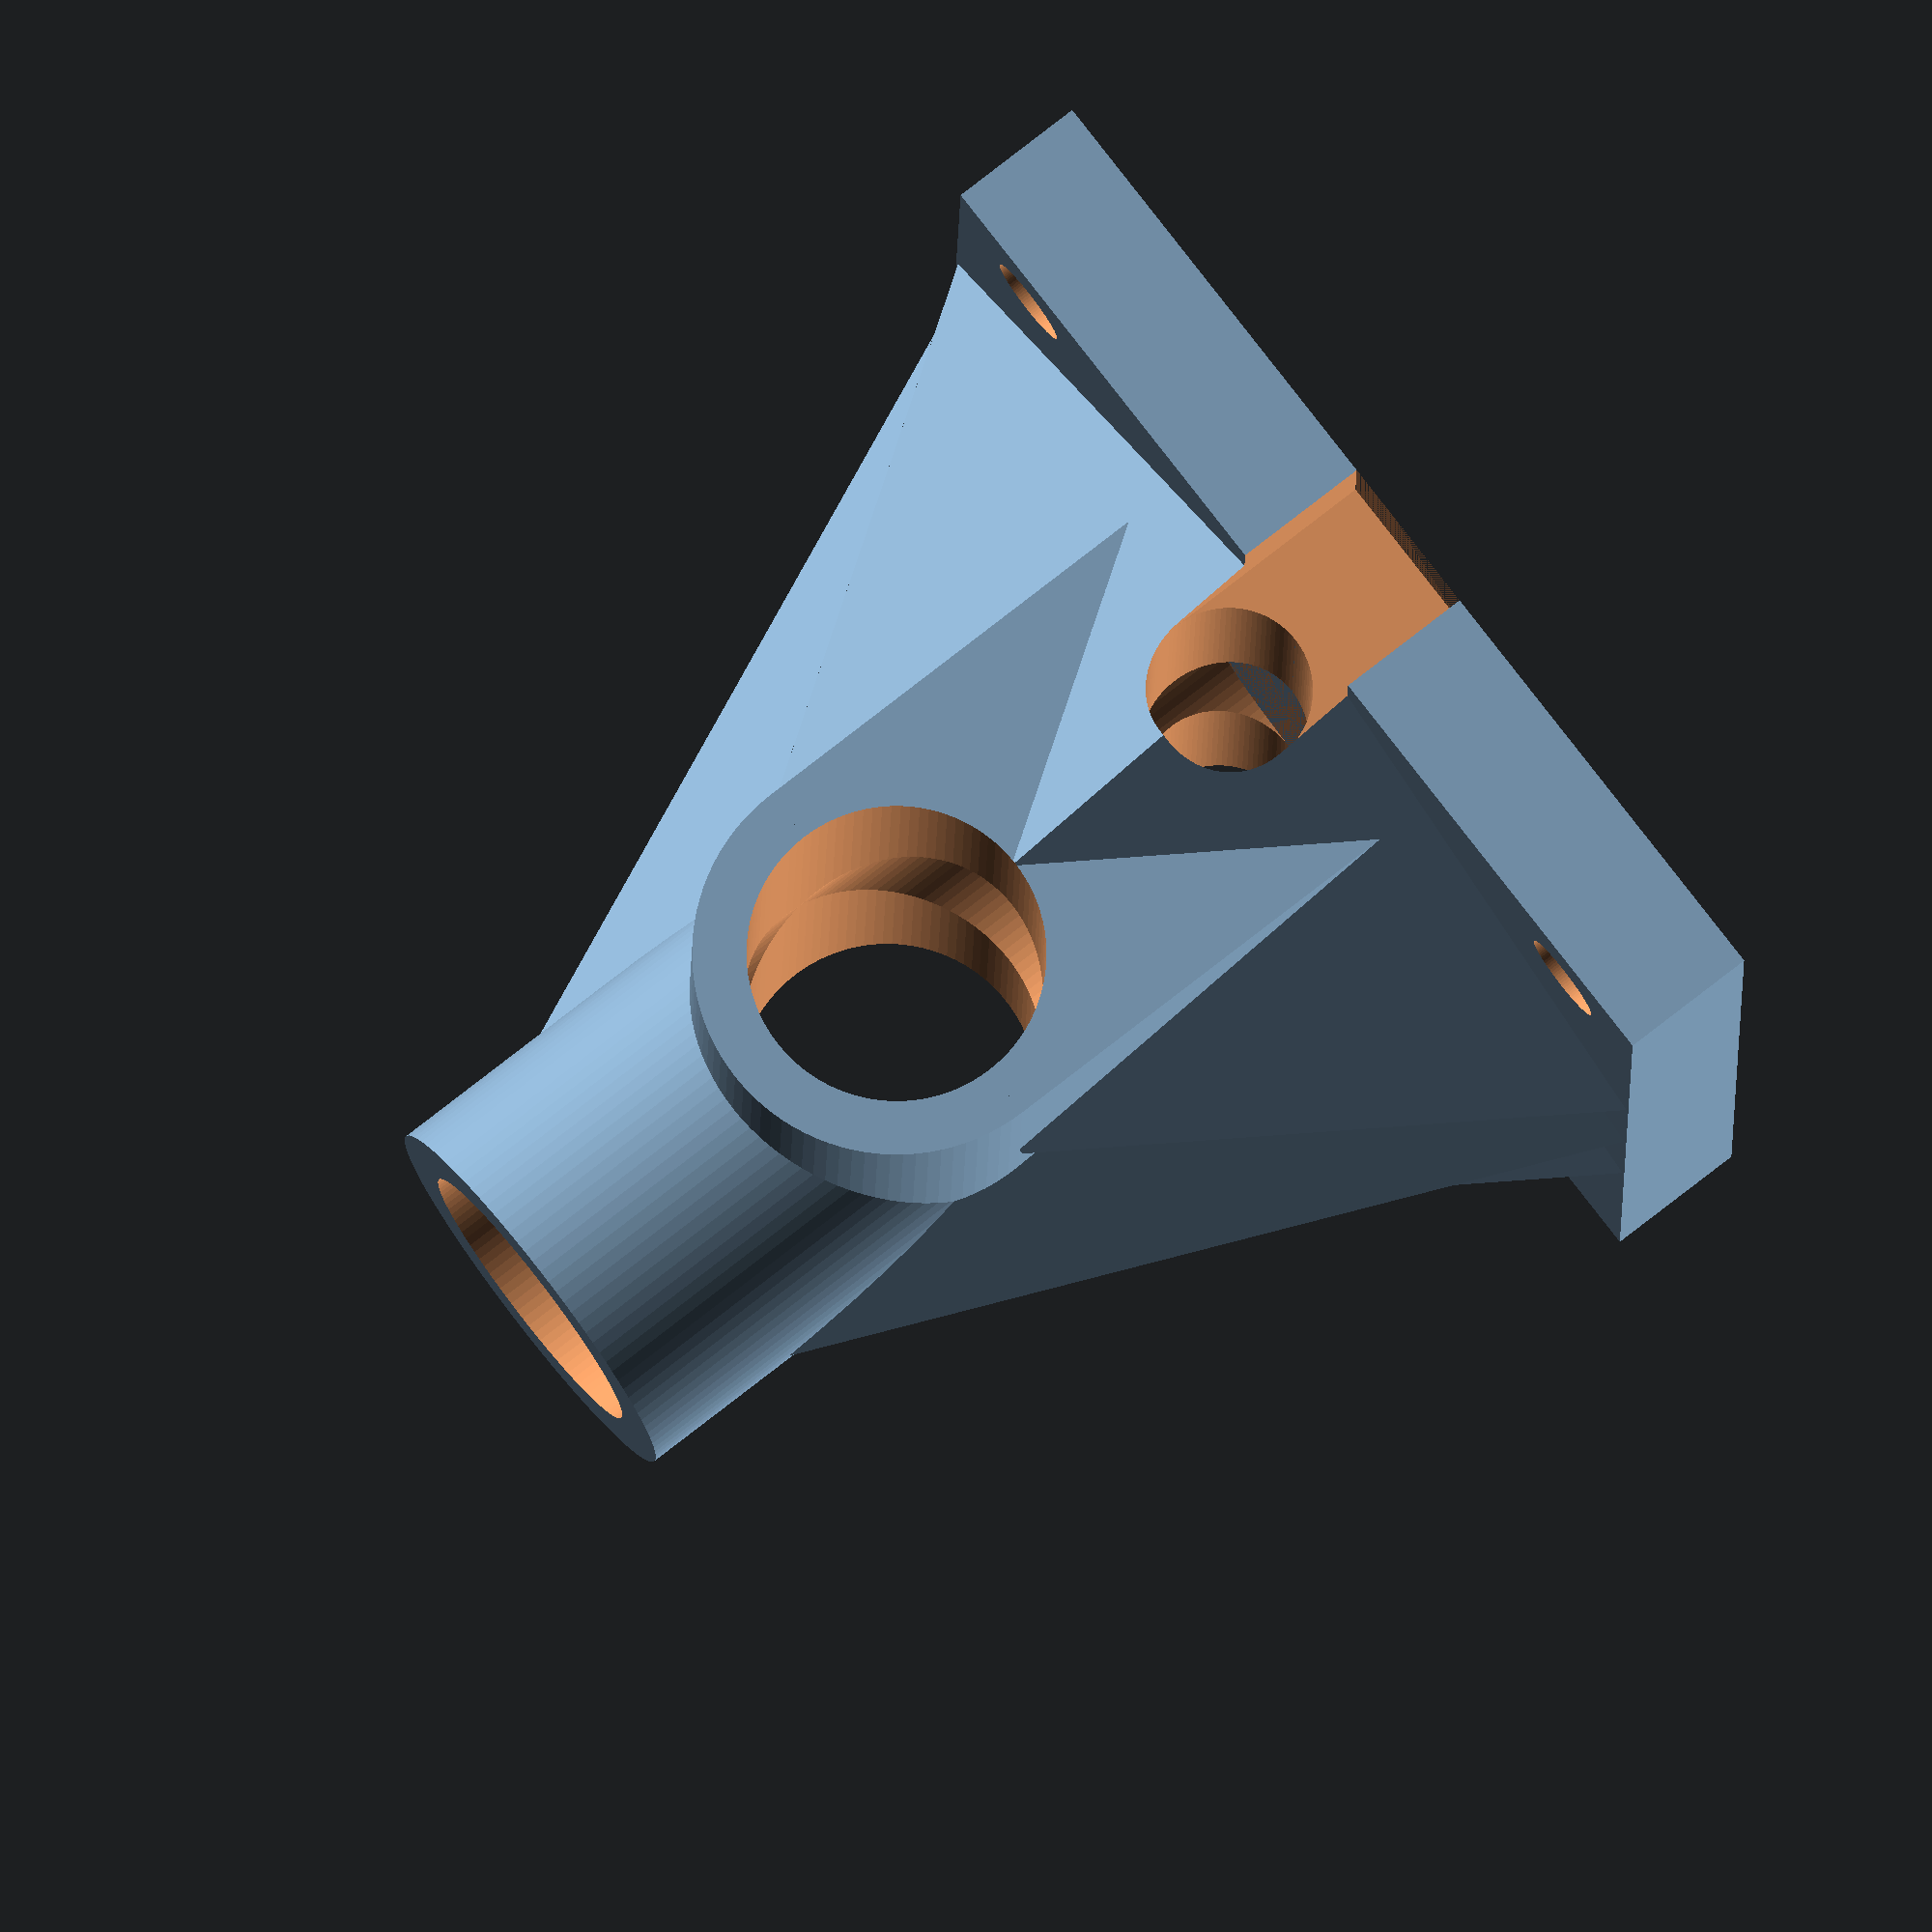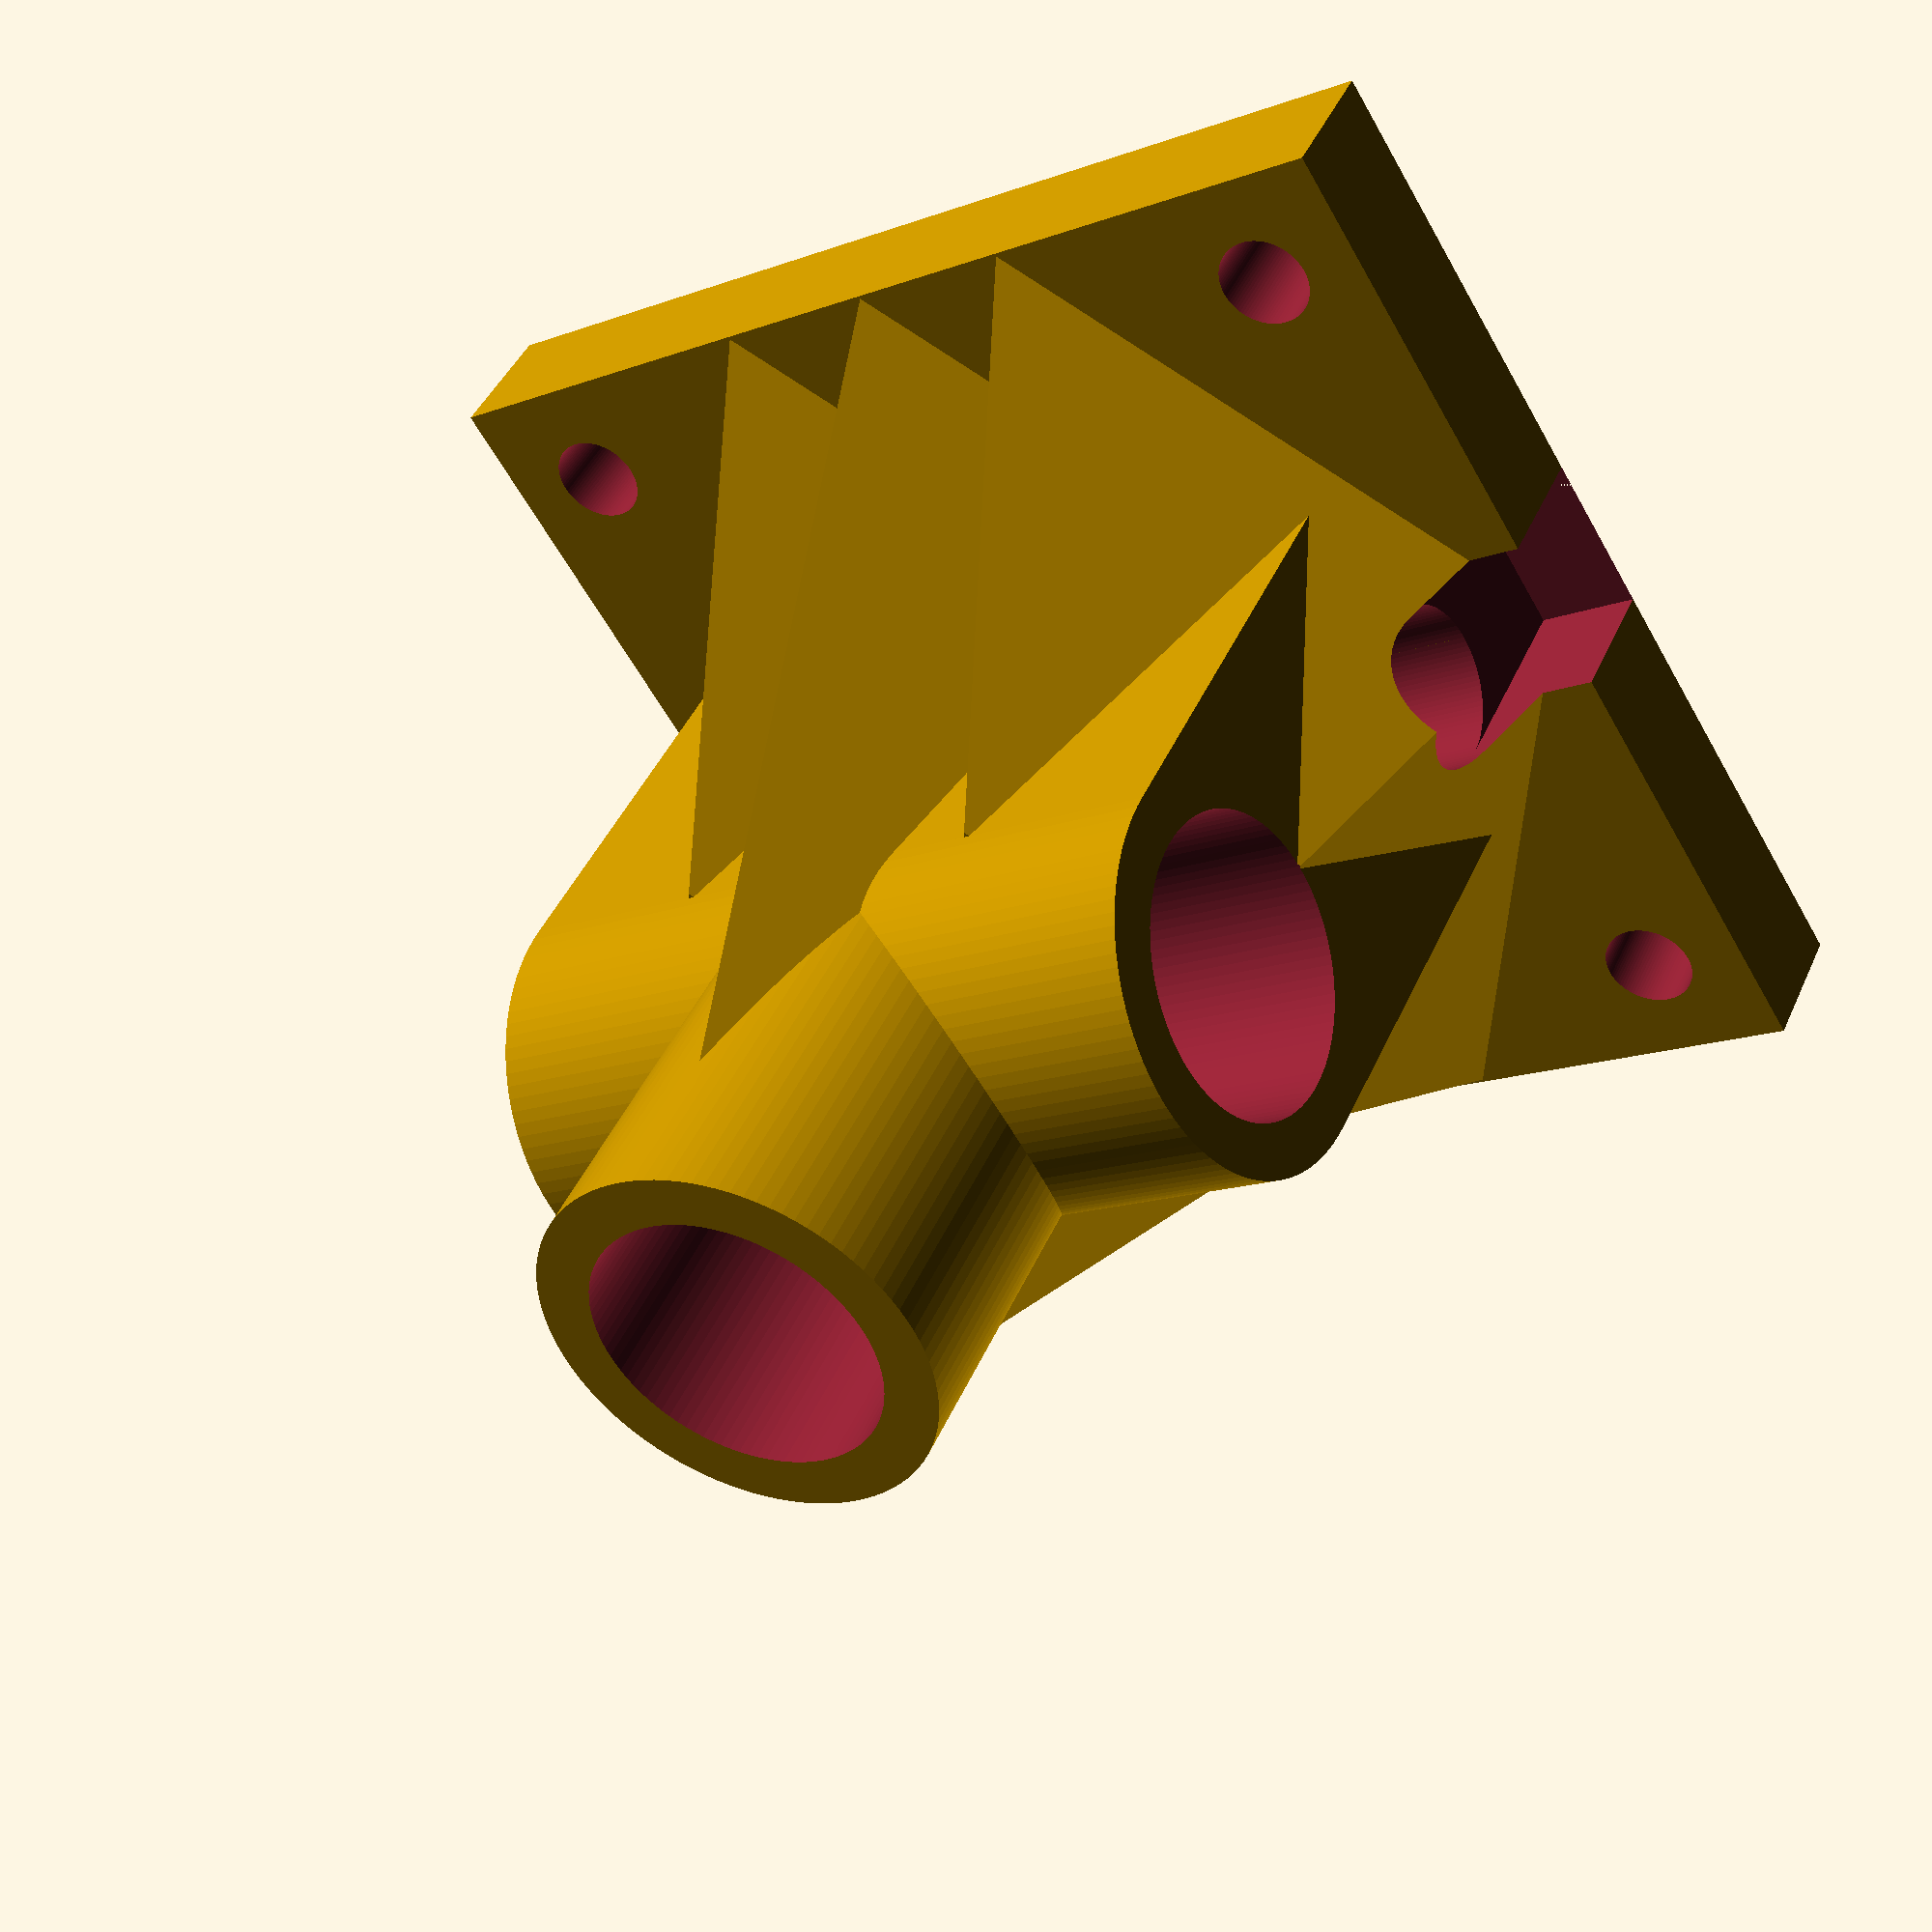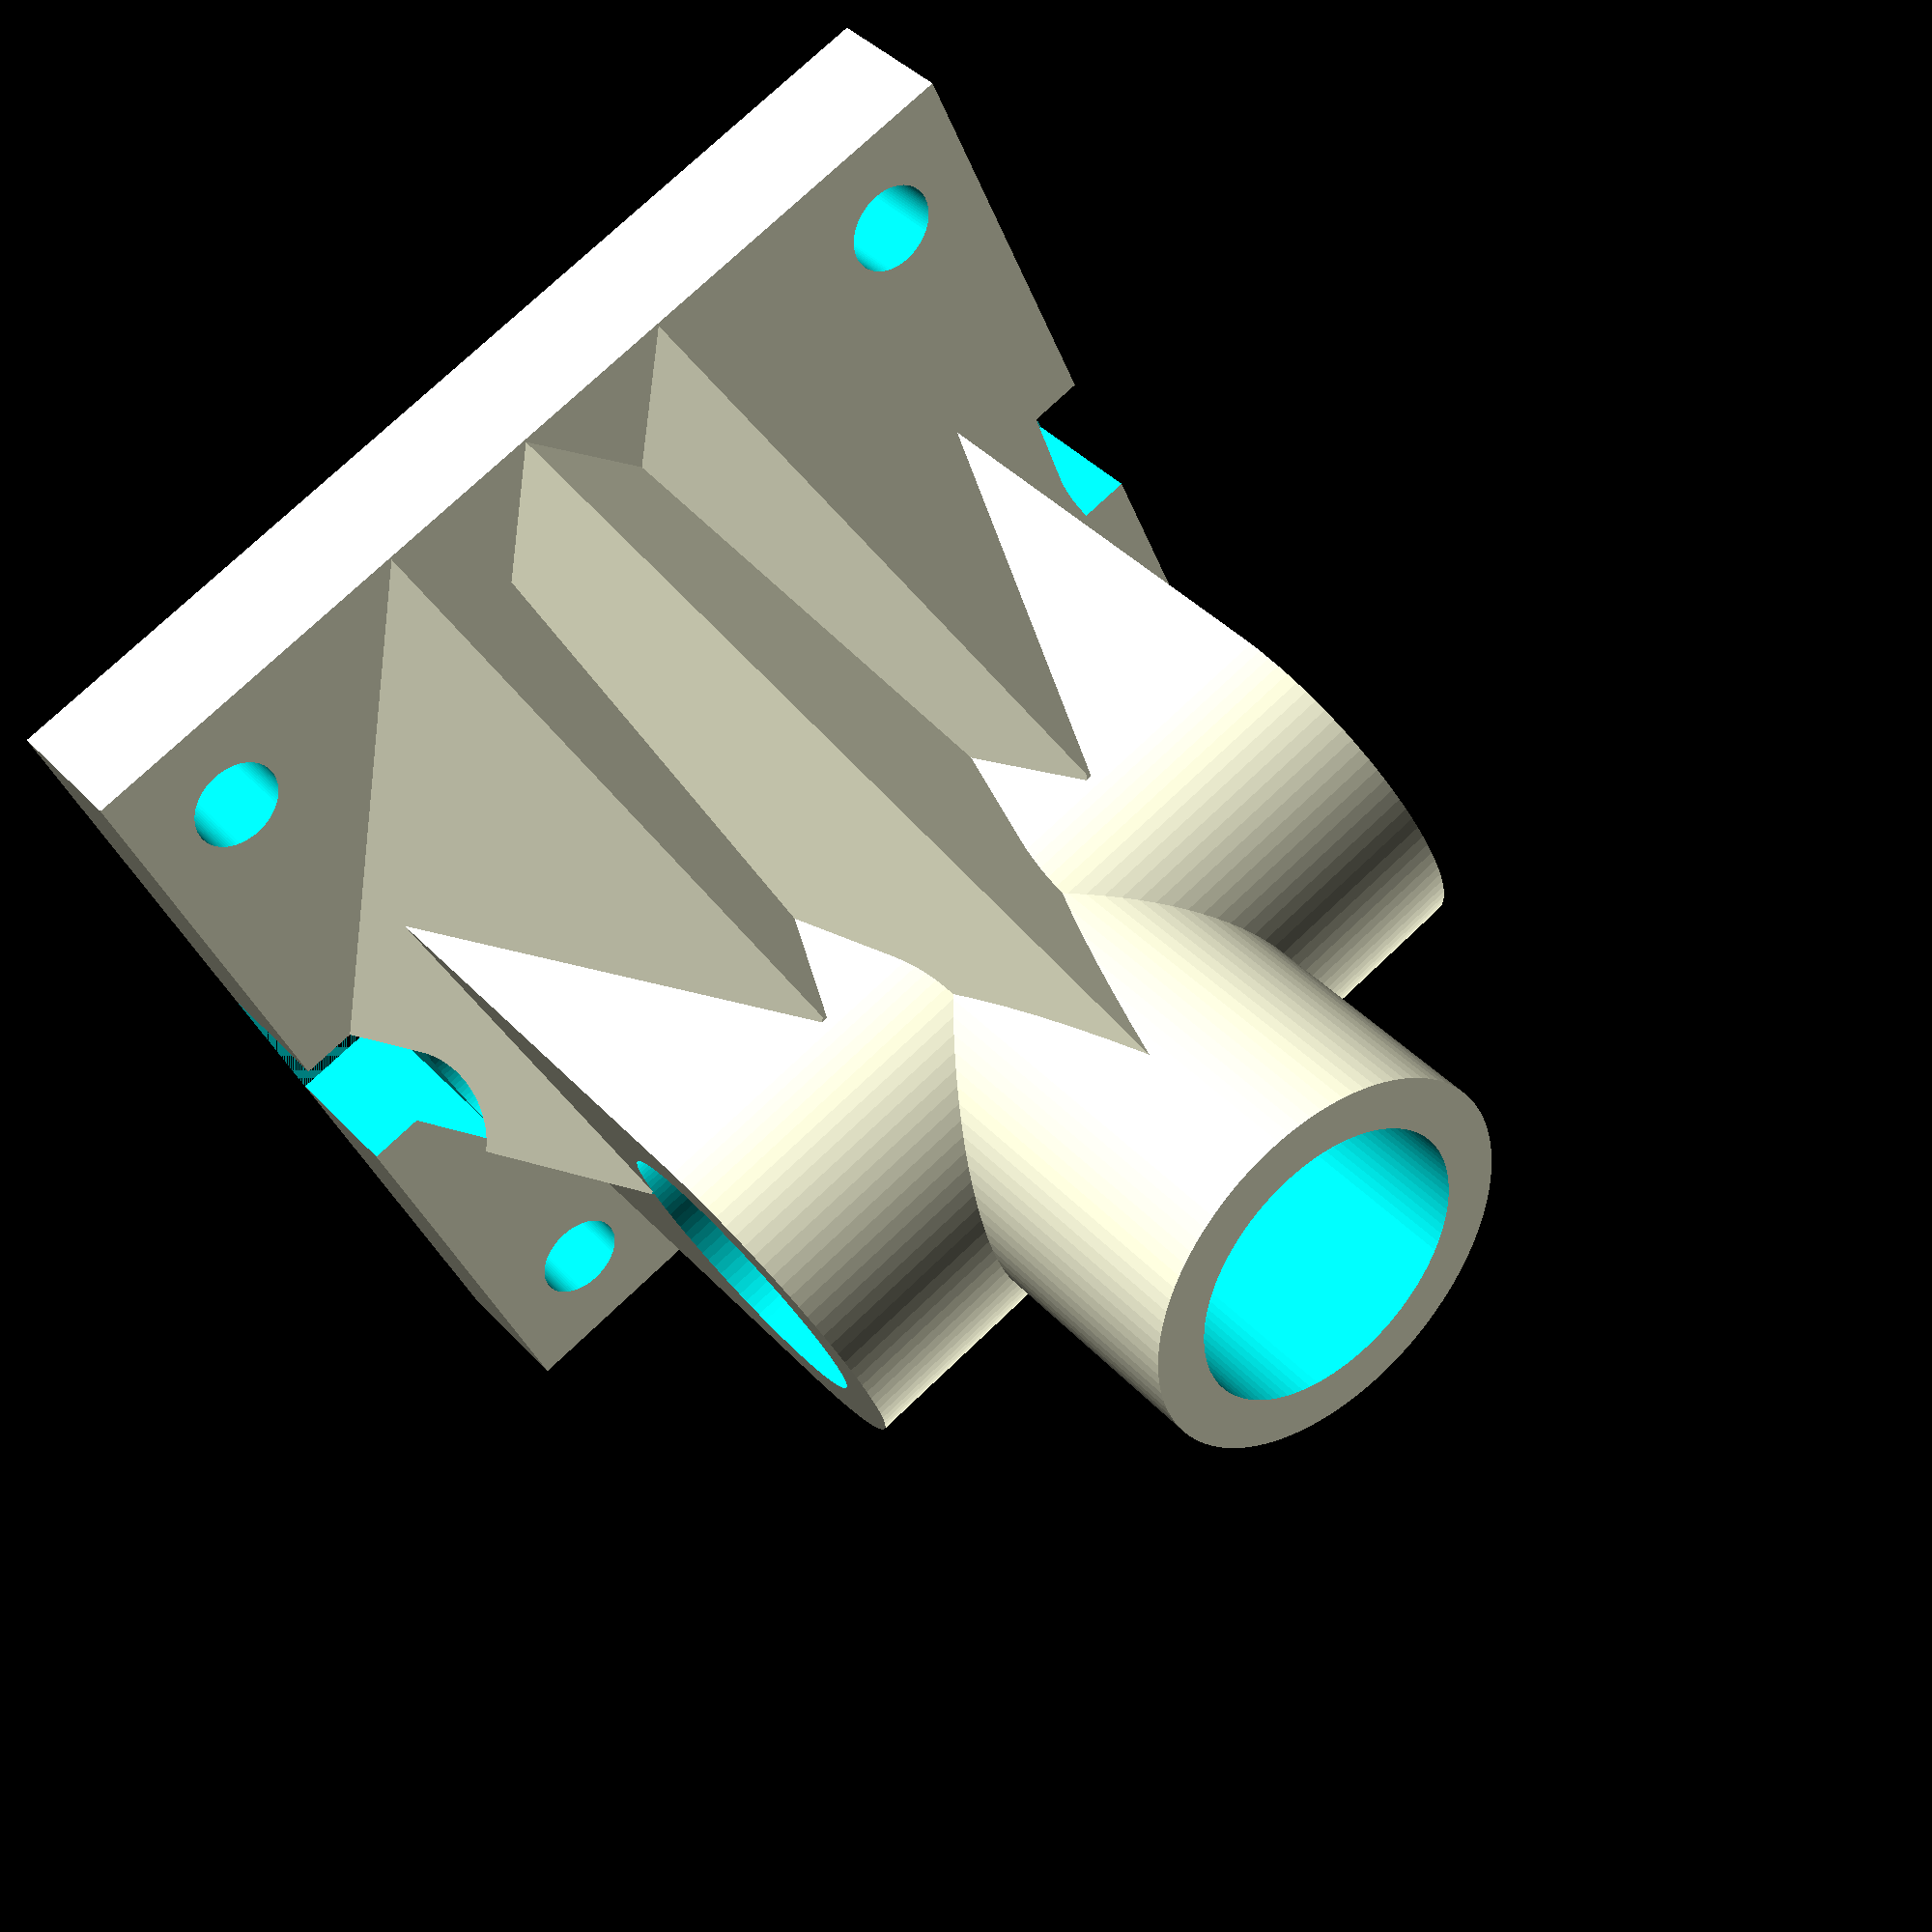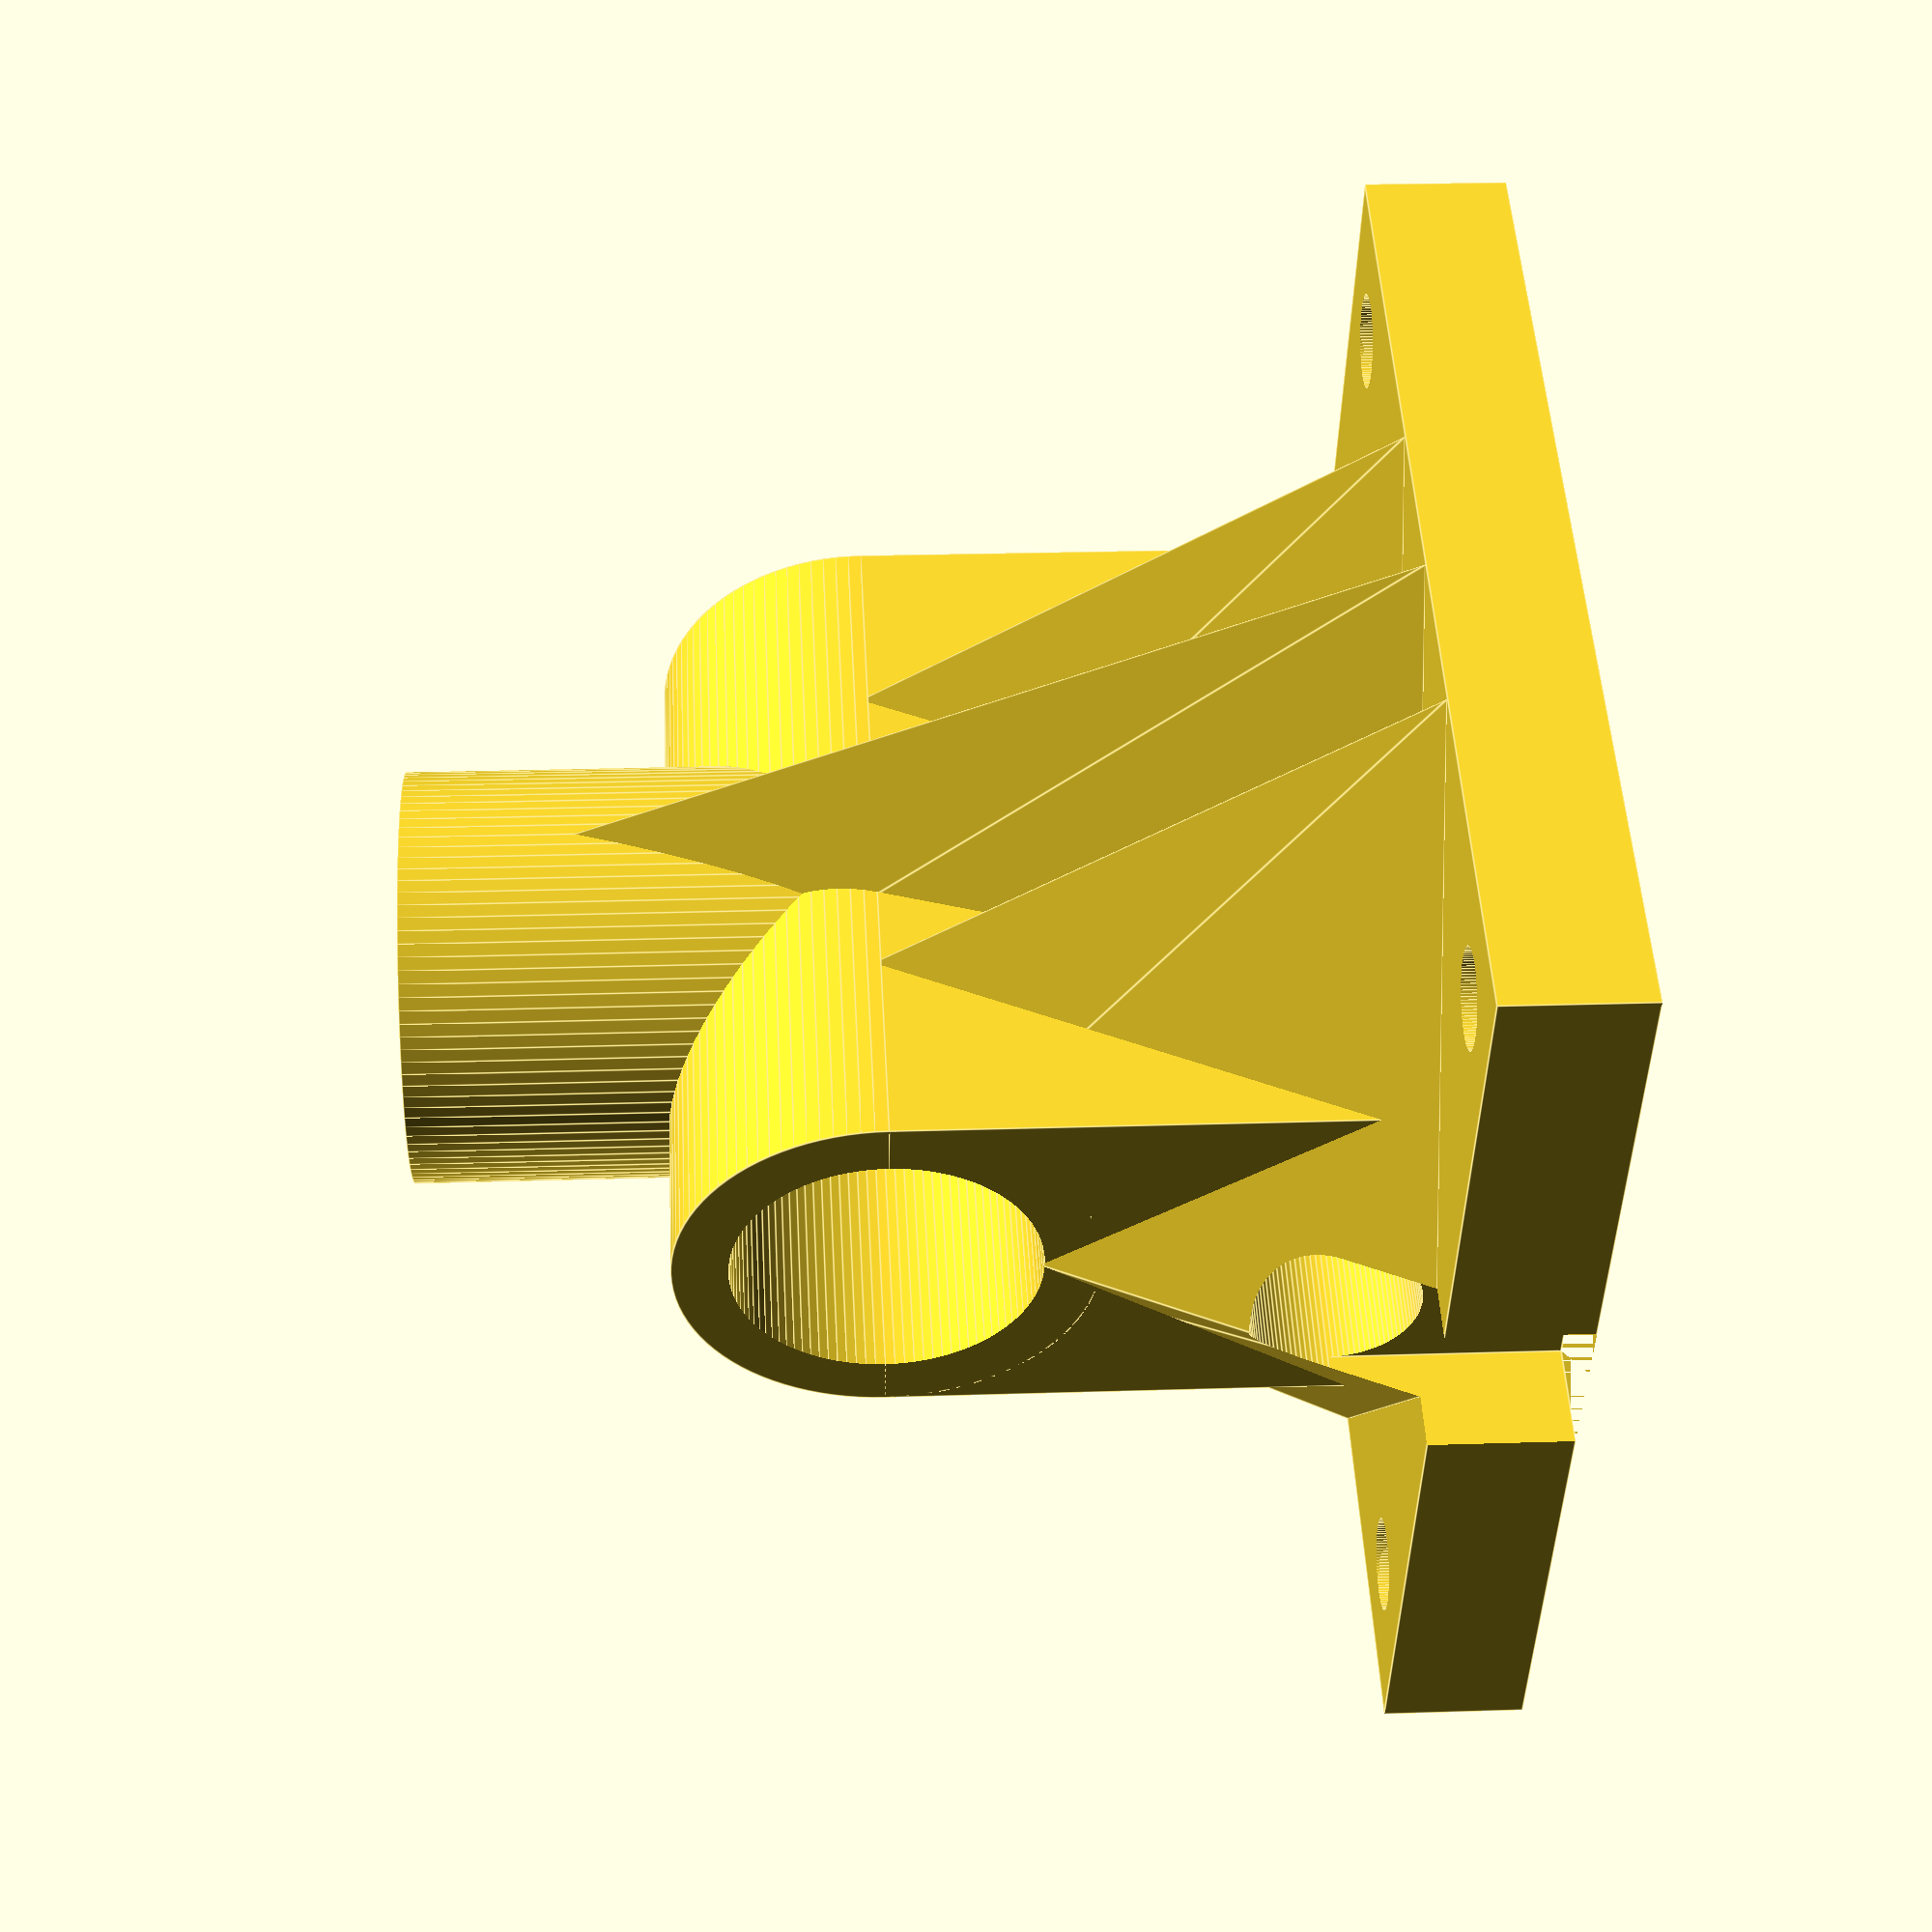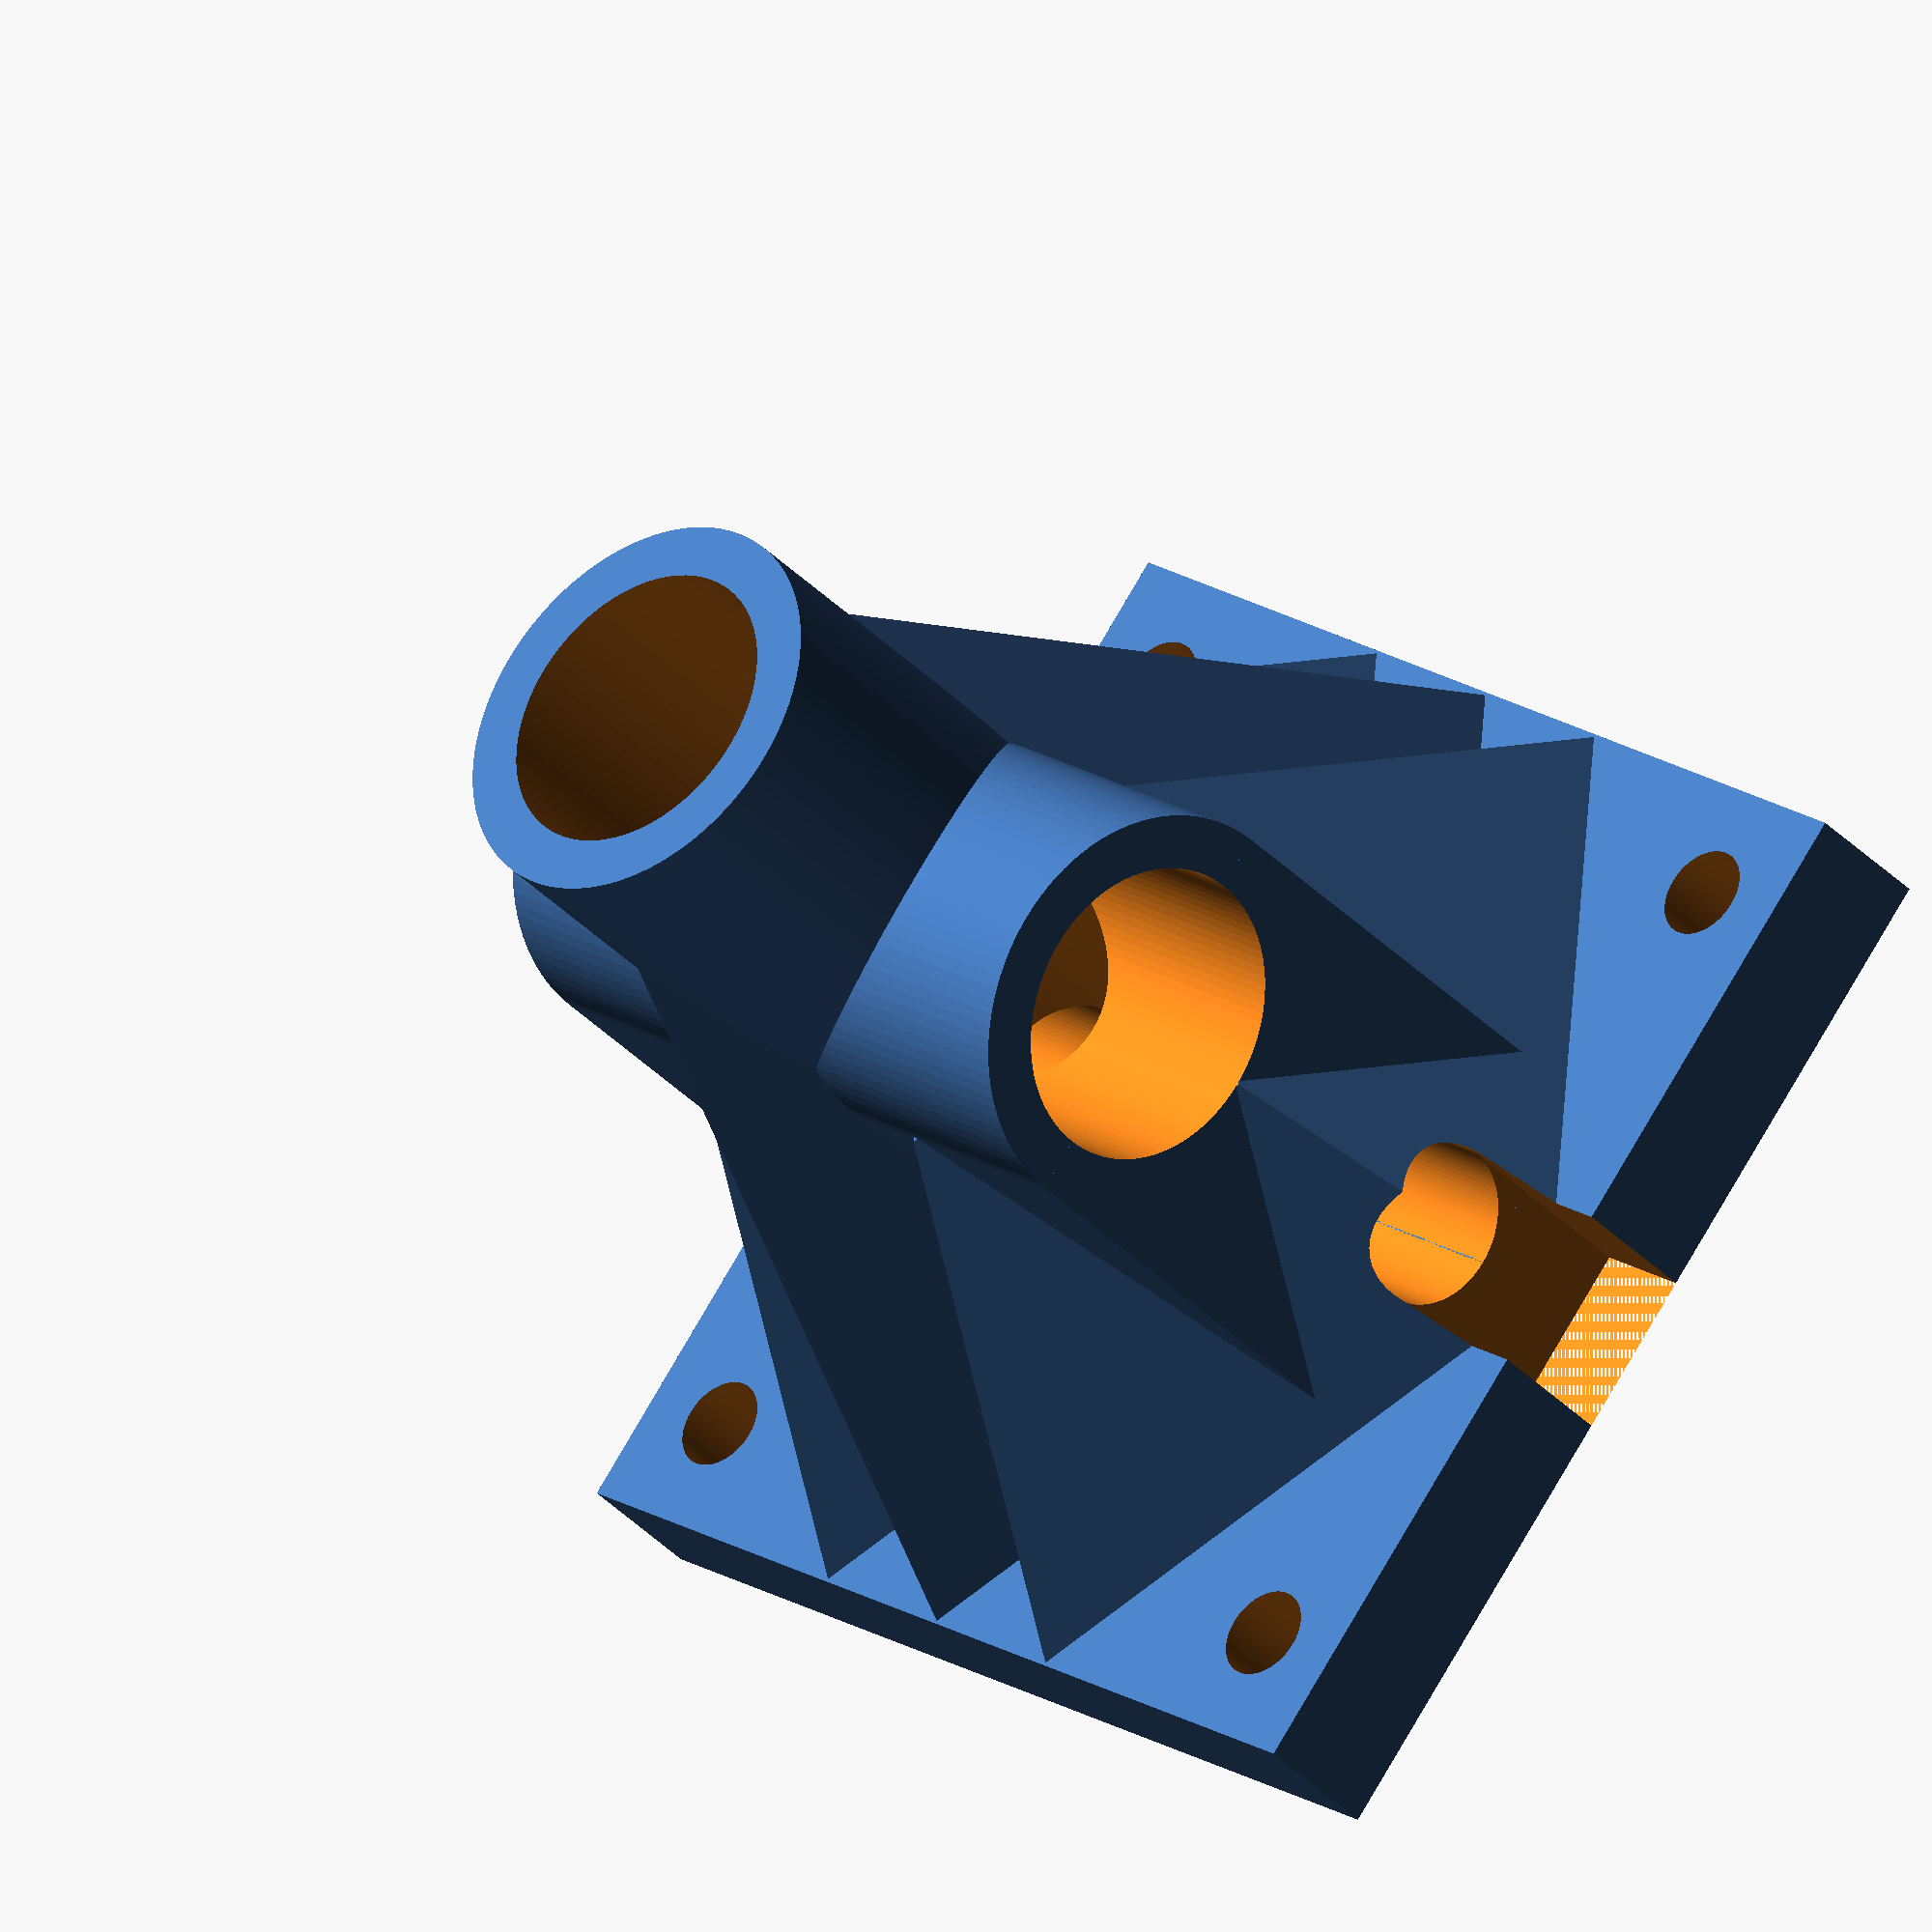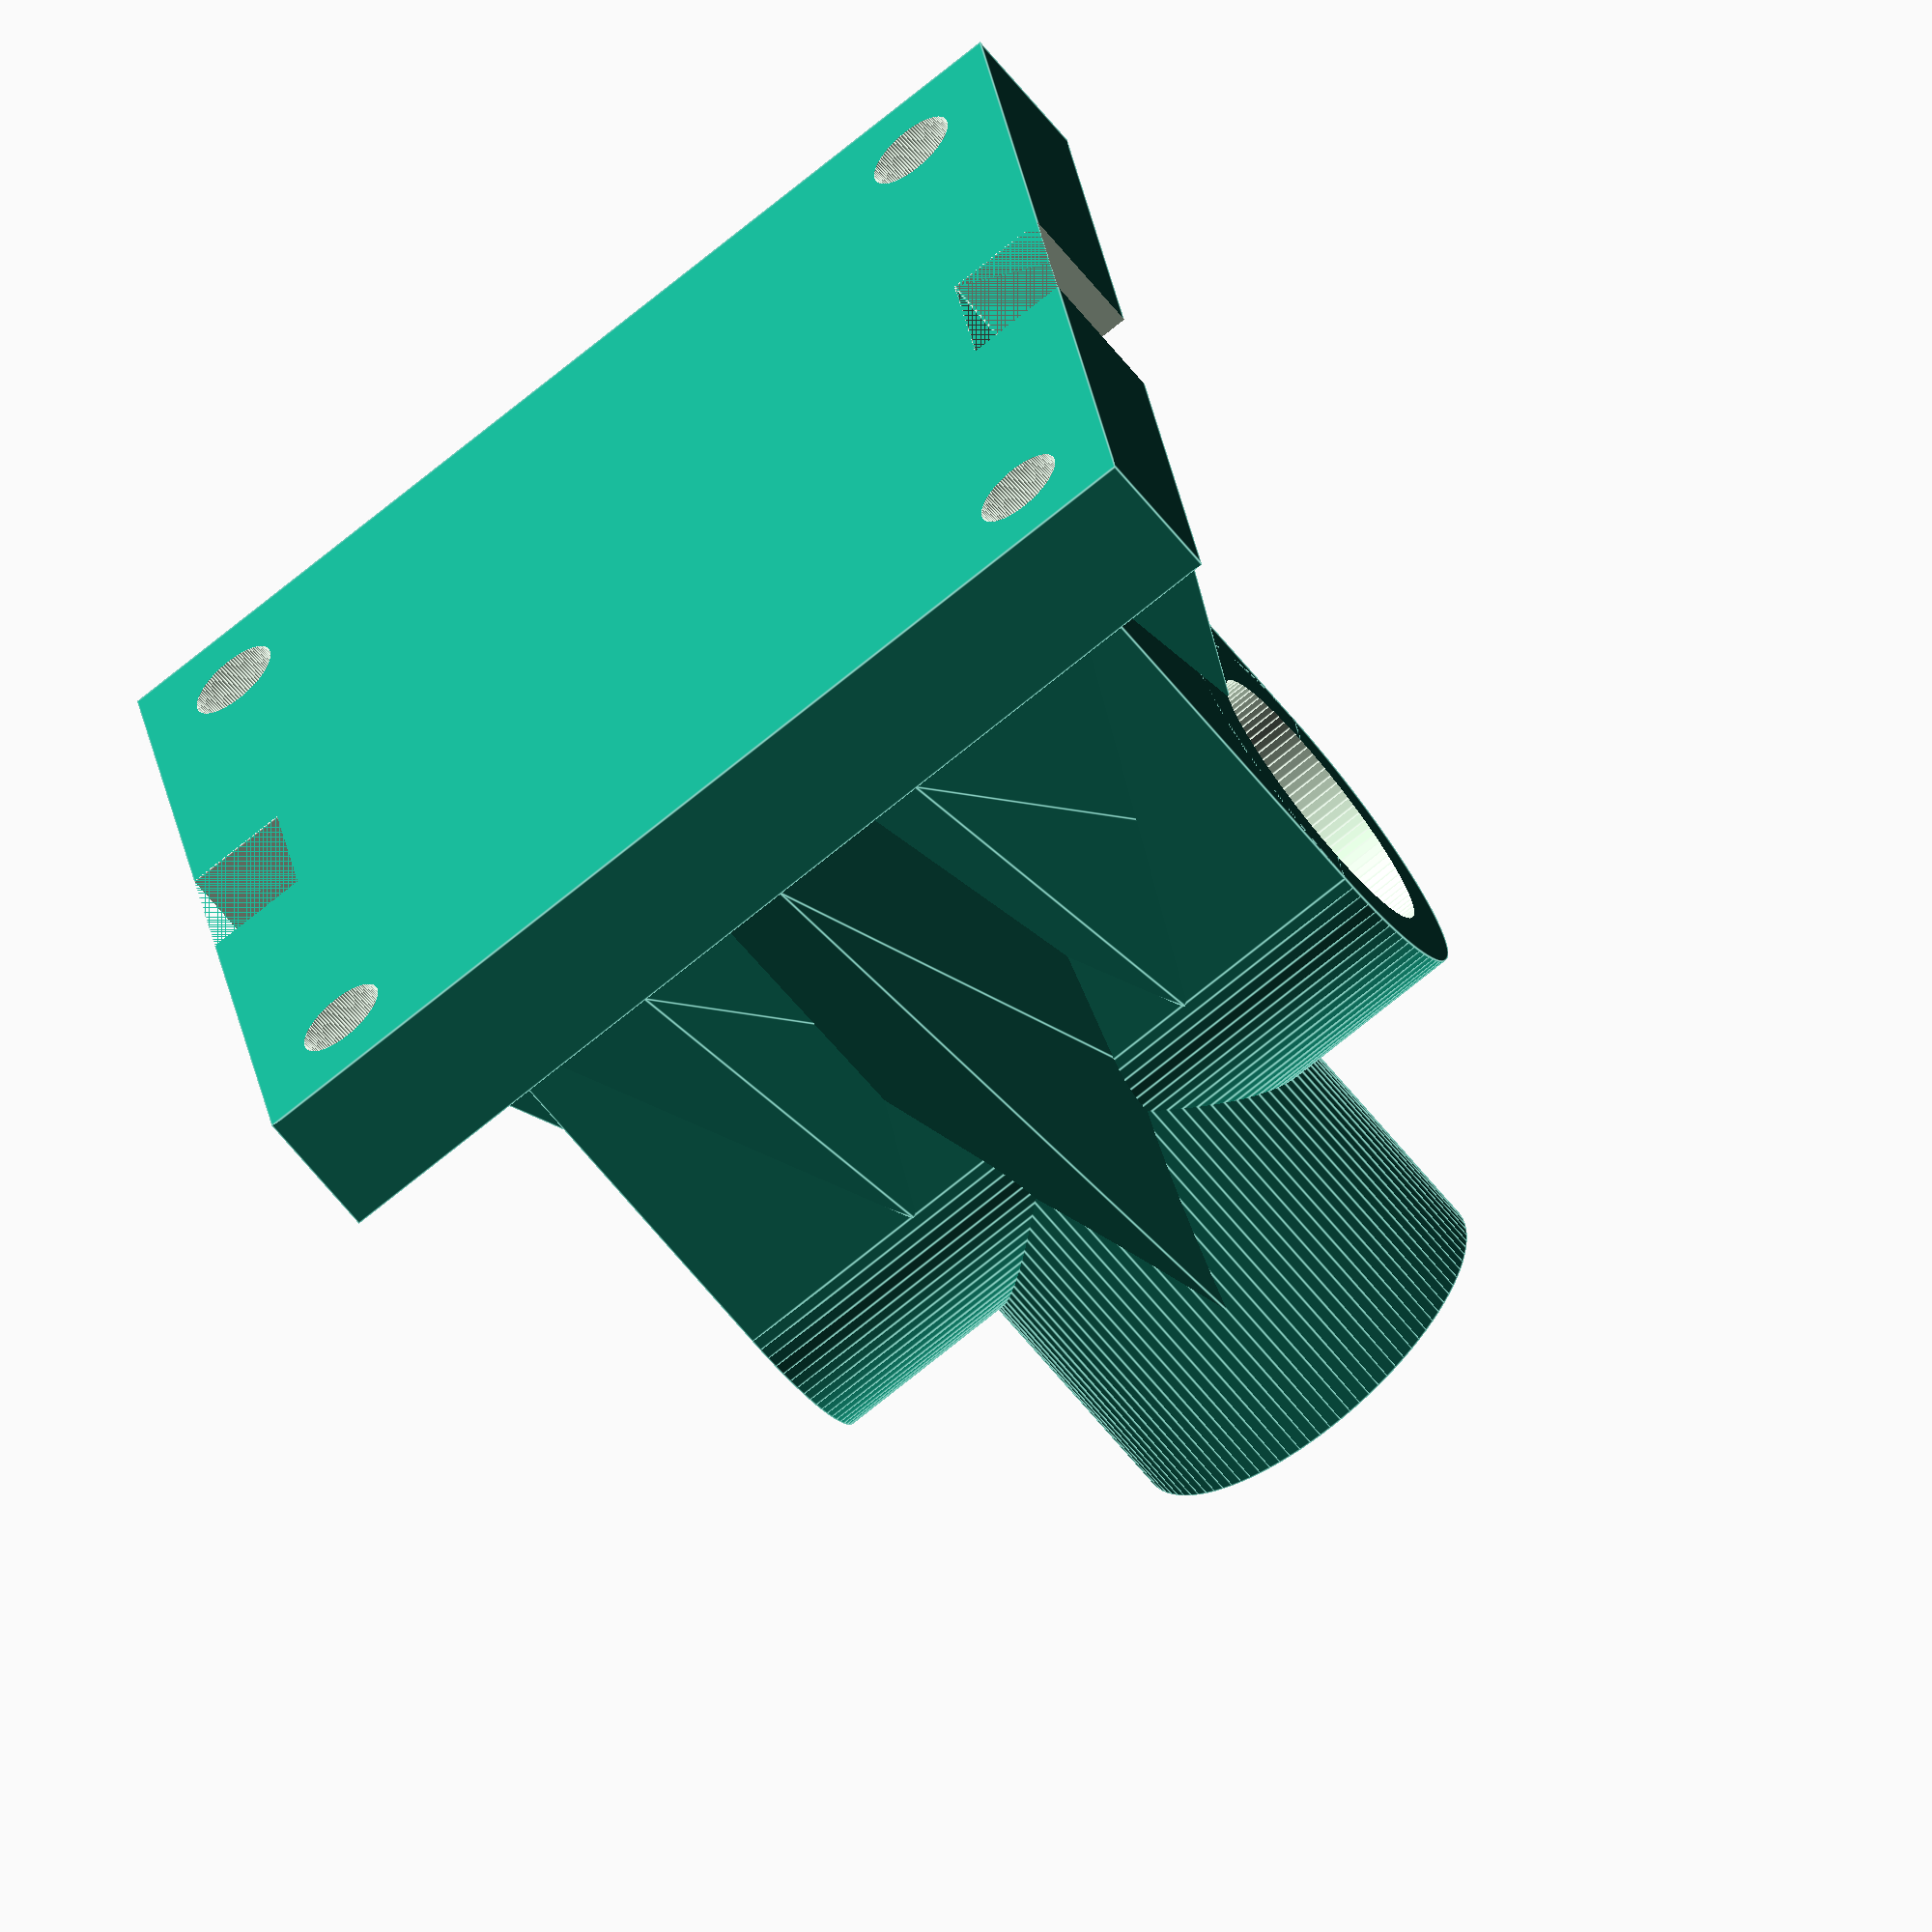
<openscad>
thick = 2.5;
lamp_tube = 13.8;
press_tube = 7.7;

height = 44.28;
width = 35;

base_thick = 6.5;
base_length = 50.3;

$fn = 100;

module LampBase()
{
    difference()
    {
        union()
        {
            difference()
            {
                h = lamp_tube / 2 + 16.3;
                union()
                {
                    cylinder(d = 2 * thick + lamp_tube, h = height);
                    translate([0, 0, h])
                    rotate([0, 90, 0])
                    cylinder(d = 2 * thick + lamp_tube, h = width, center = true);
                    
                    translate([0, 0, h / 2])
                    cube([width, lamp_tube + 2 * thick, h], center = true);
                    
                    scale([1, 1.48, 1])
                    {
                        cylinder(d1 = 33.8, d2 = 0.9*lamp_tube, h = h + lamp_tube, $fn=4);
                        translate([-8, 0, 0])
                        cylinder(d1 = 33.8, d2 = 13, h=h, $fn=4);
                        translate([8, 0, 0])
                        cylinder(d1 = 33.8, d2 = 13, h=h, $fn=4);
                    }
                }
                cylinder(d = lamp_tube, h = 1.5 * height);
                translate([0, 0, h])
                rotate([0, 90, 0])
                cylinder(d = lamp_tube, h = 1.1 * width, center = true);
                
                translate([0, 0, press_tube / 2])
                rotate([0, 90, 0])
                cylinder(d = press_tube, h = 10 * width, center = true);
            }


            translate([0, 0, -base_thick / 2])
            difference()
            {
                cube([width + 2 * 7.4, base_length, base_thick], center = true);
                d = 4.3;
               
                translate([20, 20, 0])
                cylinder(d = d, h = 1.1*base_thick, center = true);
                
                translate([-20, 20, 0])
                cylinder(d = d, h = 1.1*base_thick, center = true);
                
                translate([20, -20, 0])
                cylinder(d = d, h = 1.1*base_thick, center = true);
                
                translate([-20, -20, 0])
                cylinder(d = d, h = 1.1*base_thick, center = true);
            }
        }
        
        h = press_tube / 2 + base_thick;
        translate([20 + press_tube / 2, 0, h / 2 - base_thick])
        cube([press_tube, press_tube, h], center = true);
        translate([-20 - press_tube / 2, 0, h / 2 - base_thick])
        cube([press_tube, press_tube, h], center = true);
    }
}

LampBase();
</openscad>
<views>
elev=281.3 azim=91.1 roll=52.1 proj=o view=solid
elev=136.5 azim=328.1 roll=157.3 proj=p view=solid
elev=320.4 azim=156.2 roll=322.4 proj=p view=solid
elev=156.6 azim=25.1 roll=93.1 proj=p view=edges
elev=35.6 azim=218.9 roll=36.6 proj=o view=wireframe
elev=241.4 azim=189.0 roll=322.0 proj=o view=edges
</views>
